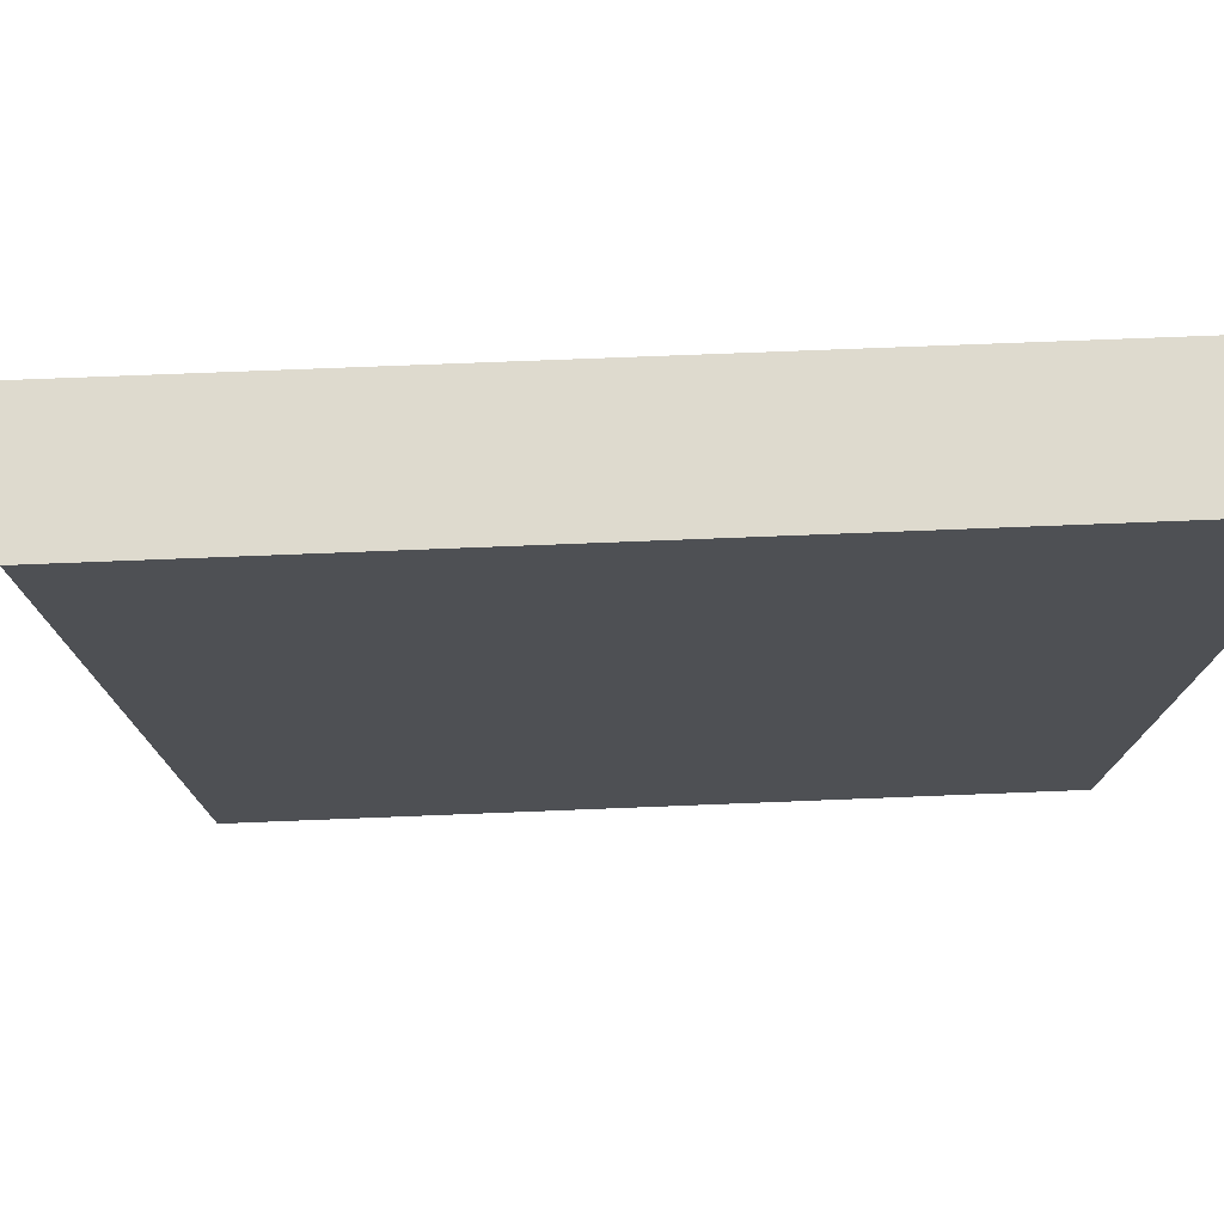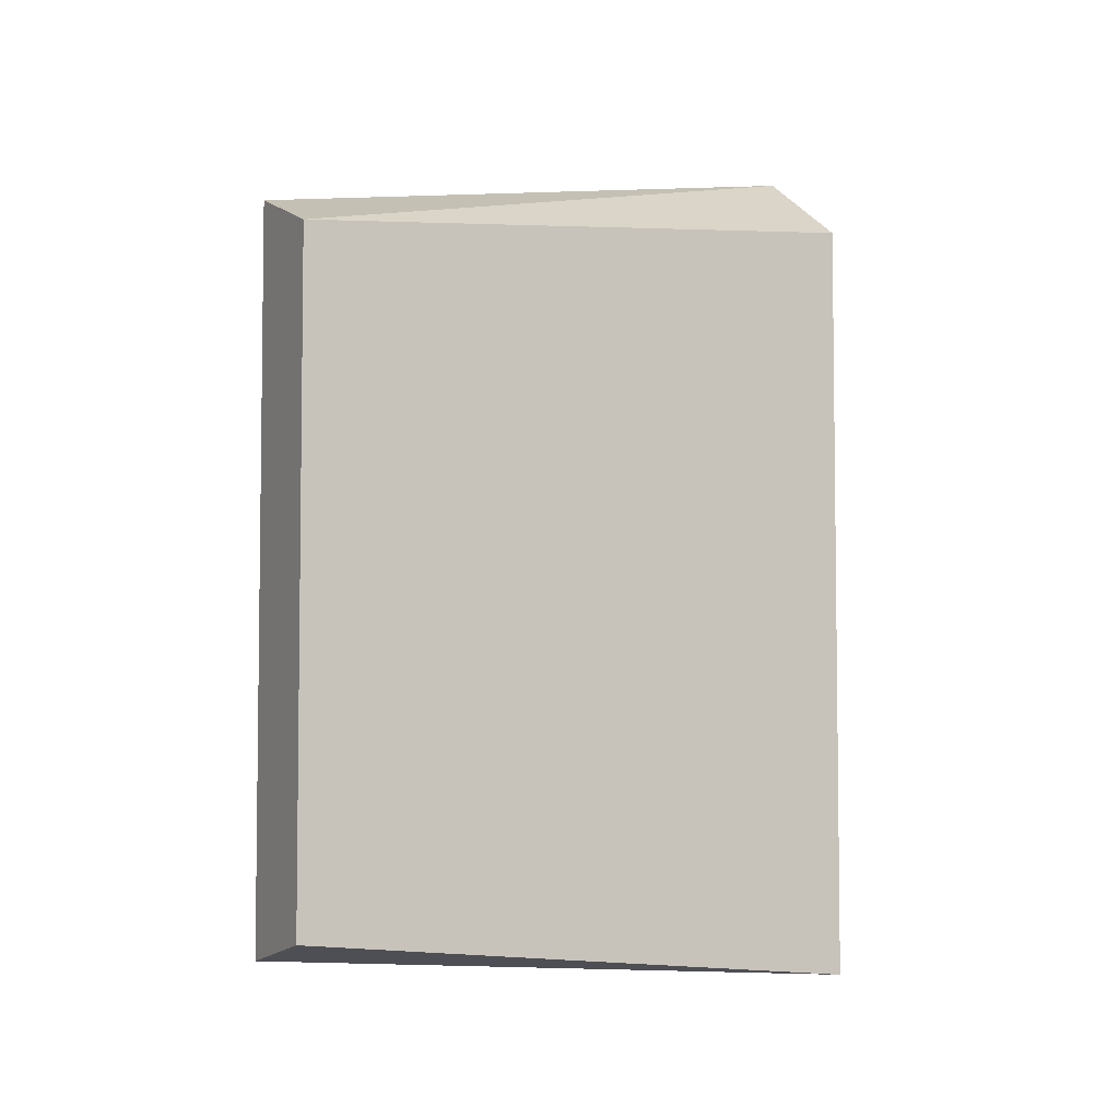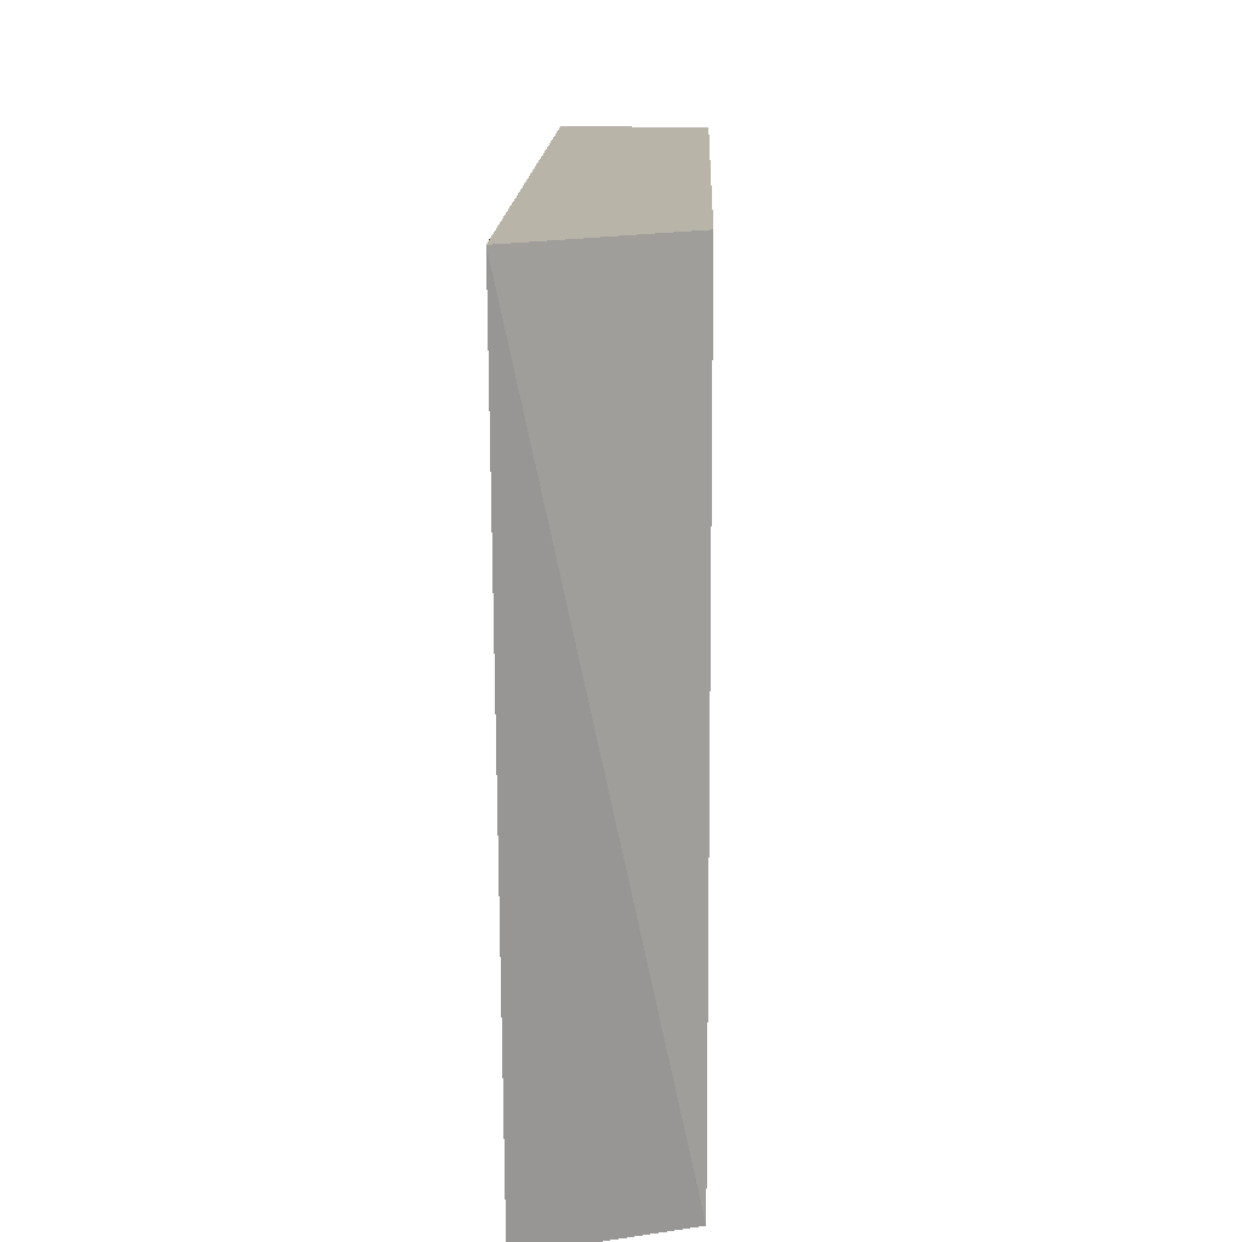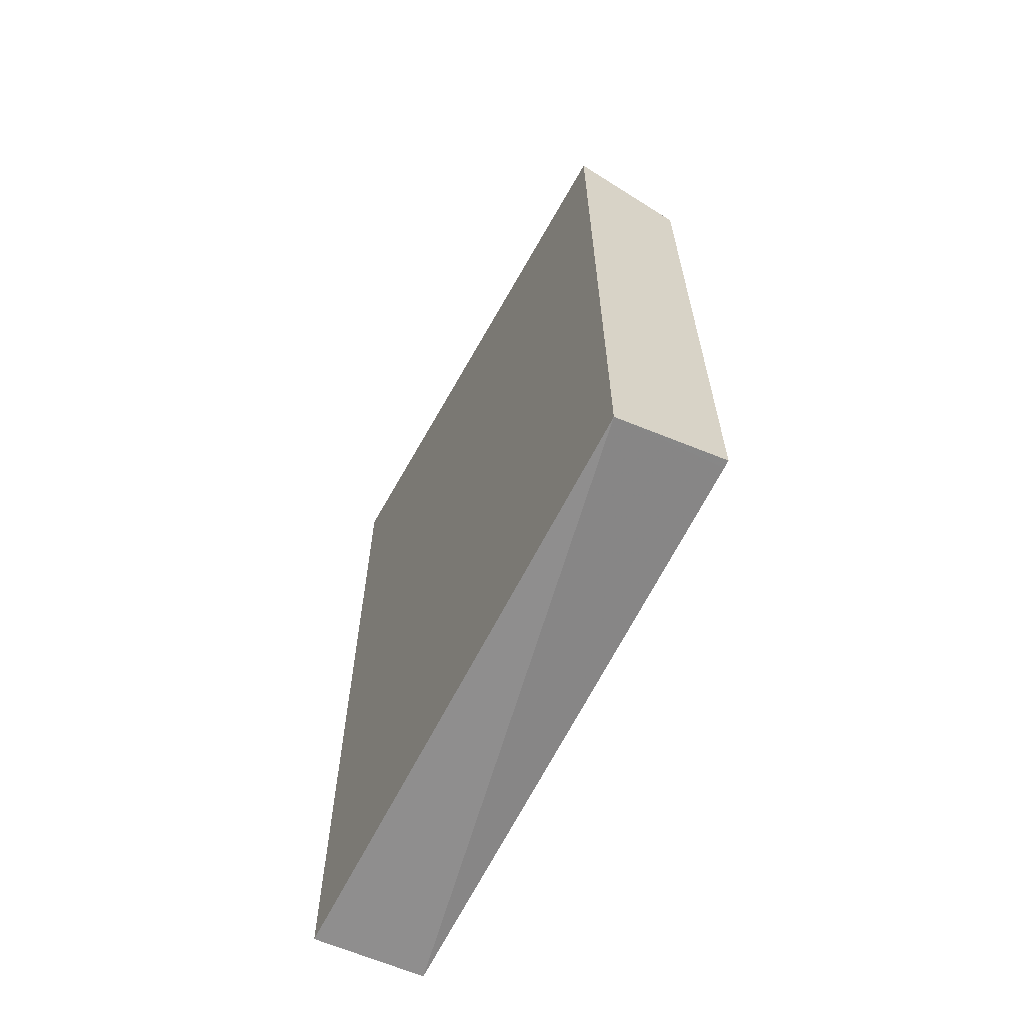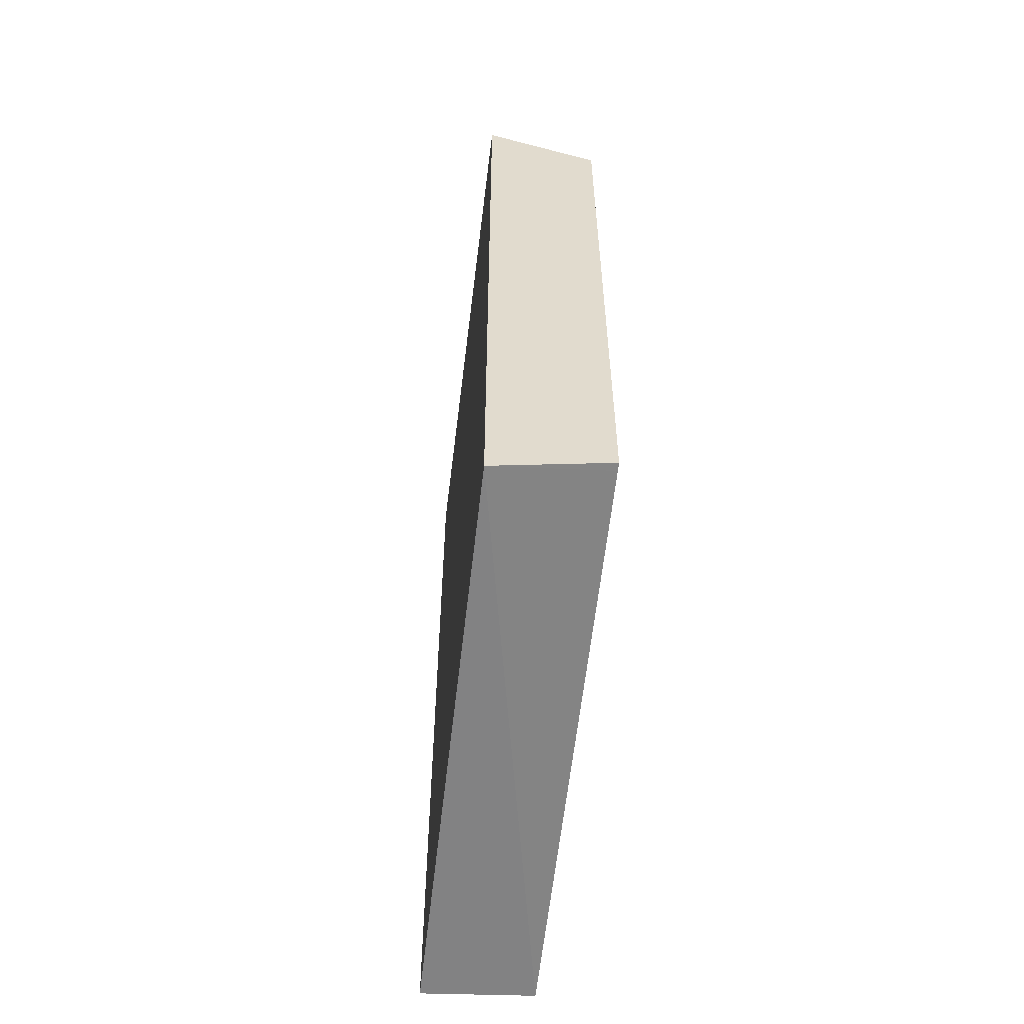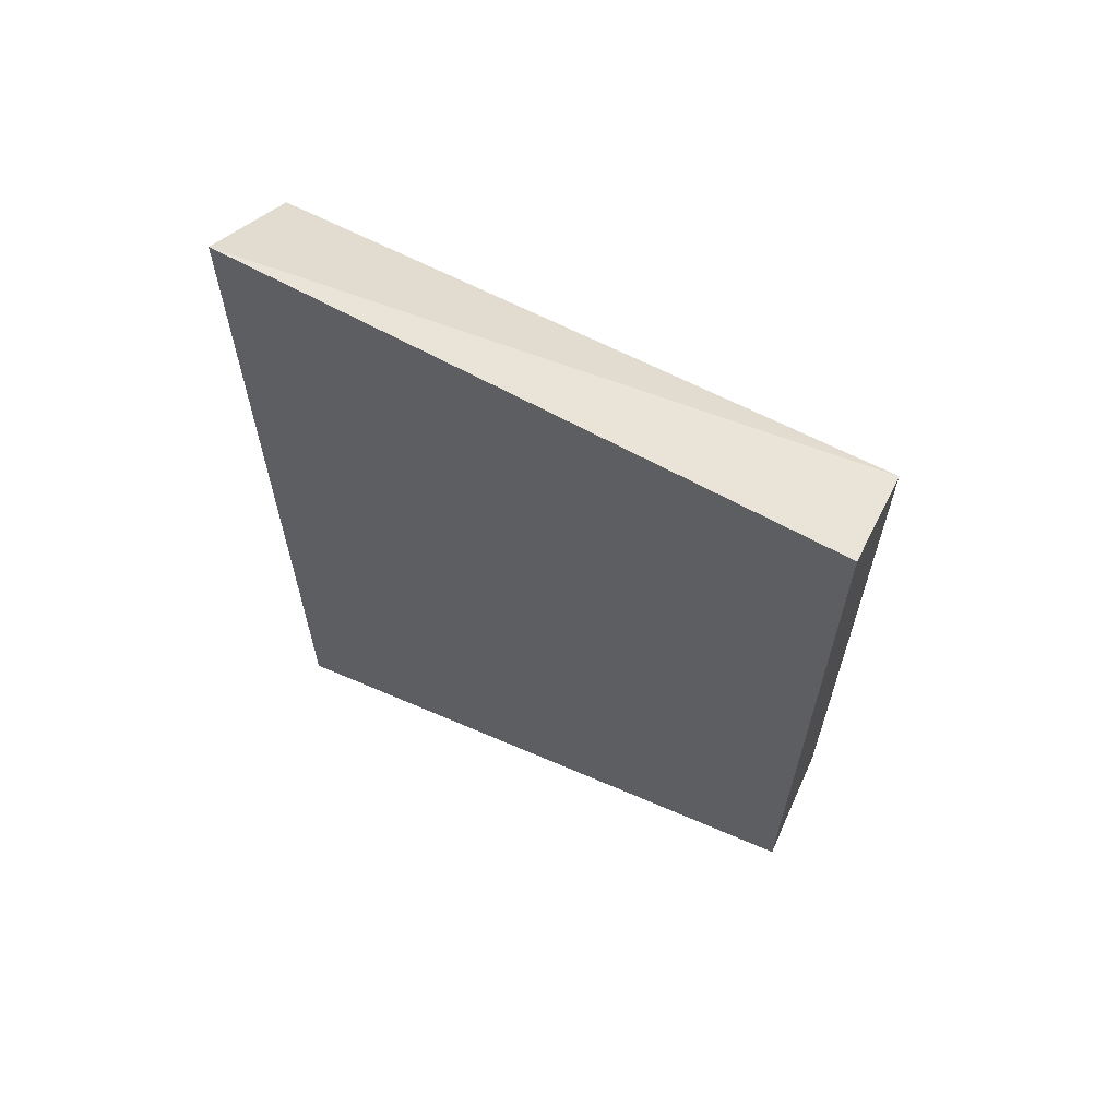
<metadata>
{"format":"obj","ext":"obj","renderer":"f3d","projection":"perspective","resolution":1024,"background":"white","views":[{"elev":71.3,"azim":87.7,"up":"+Y"},{"elev":-4.4,"azim":63.1,"up":"+Z"},{"elev":13.1,"azim":1.4,"up":"+Y"},{"elev":-63.0,"azim":-27.6,"up":"+Z"},{"elev":-56.9,"azim":-6.6,"up":"+Z"},{"elev":63.2,"azim":-64.9,"up":"+Z"}]}
</metadata>
<code>
v -0.01047 0.003073 0.09751
v -0.01047 0.05294 0.09393
v -0.0007415 0.05294 0.09467
v -0.0007415 0.02617 0.09738
v -0.0007415 0.003727 0.09967
v -0.0007415 0.003073 0.09974
v -0.01047 0.003073 0.1597
v -0.01047 0.05294 0.1669
v -0.0007415 0.05294 0.1603
v -0.0007415 0.003073 0.1559
f 1 2 3
f 1 3 4
f 1 4 5
f 1 5 6
f 1 6 10
f 1 10 7
f 1 7 8
f 1 8 2
f 2 8 9
f 2 9 3
f 3 9 10
f 3 10 6
f 3 6 5
f 3 5 4
f 7 10 8
f 8 10 9

</code>
